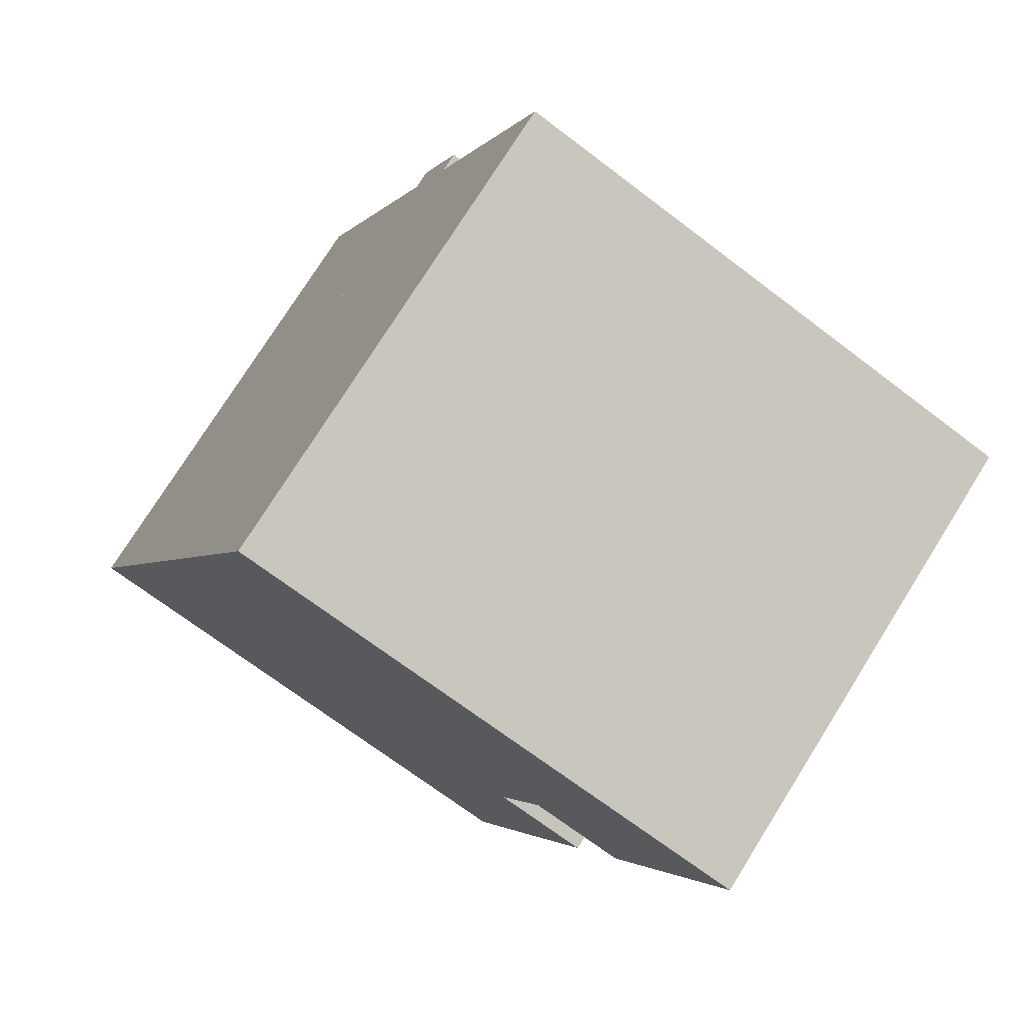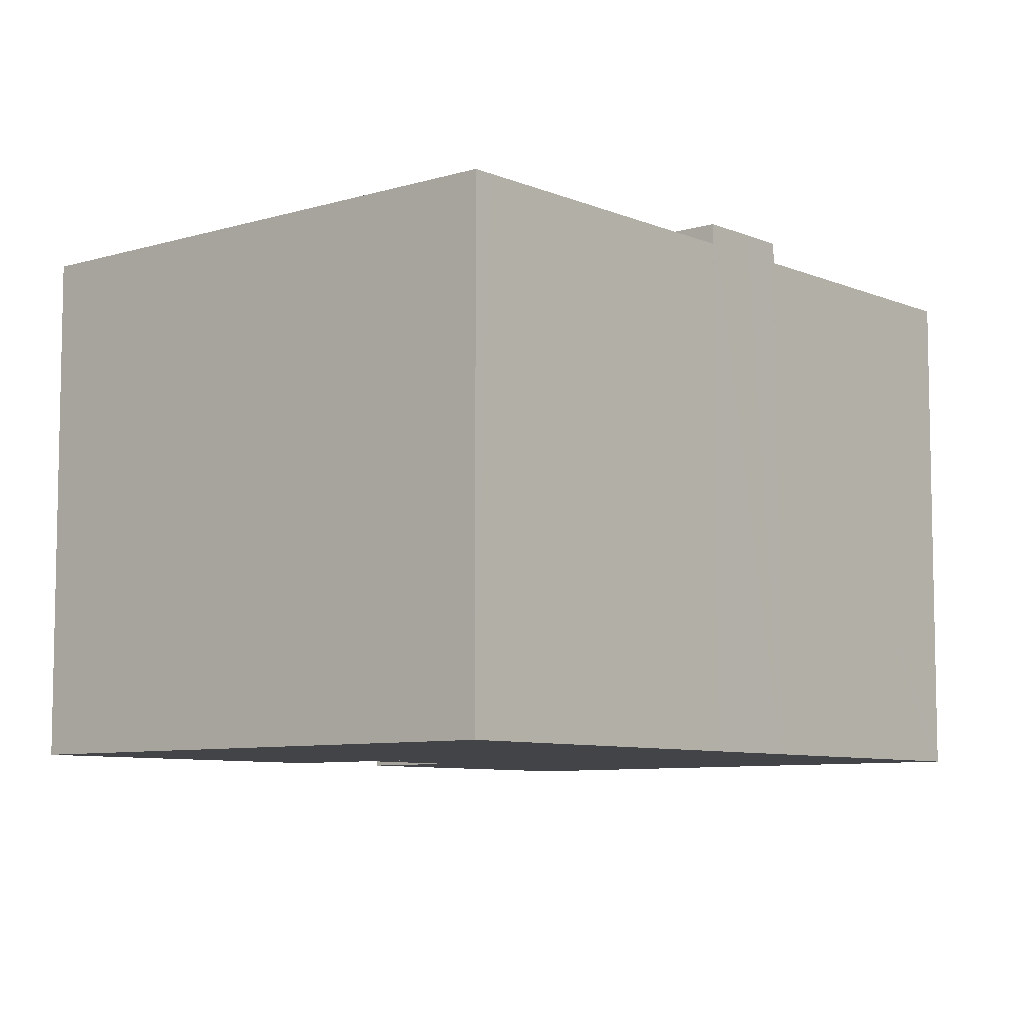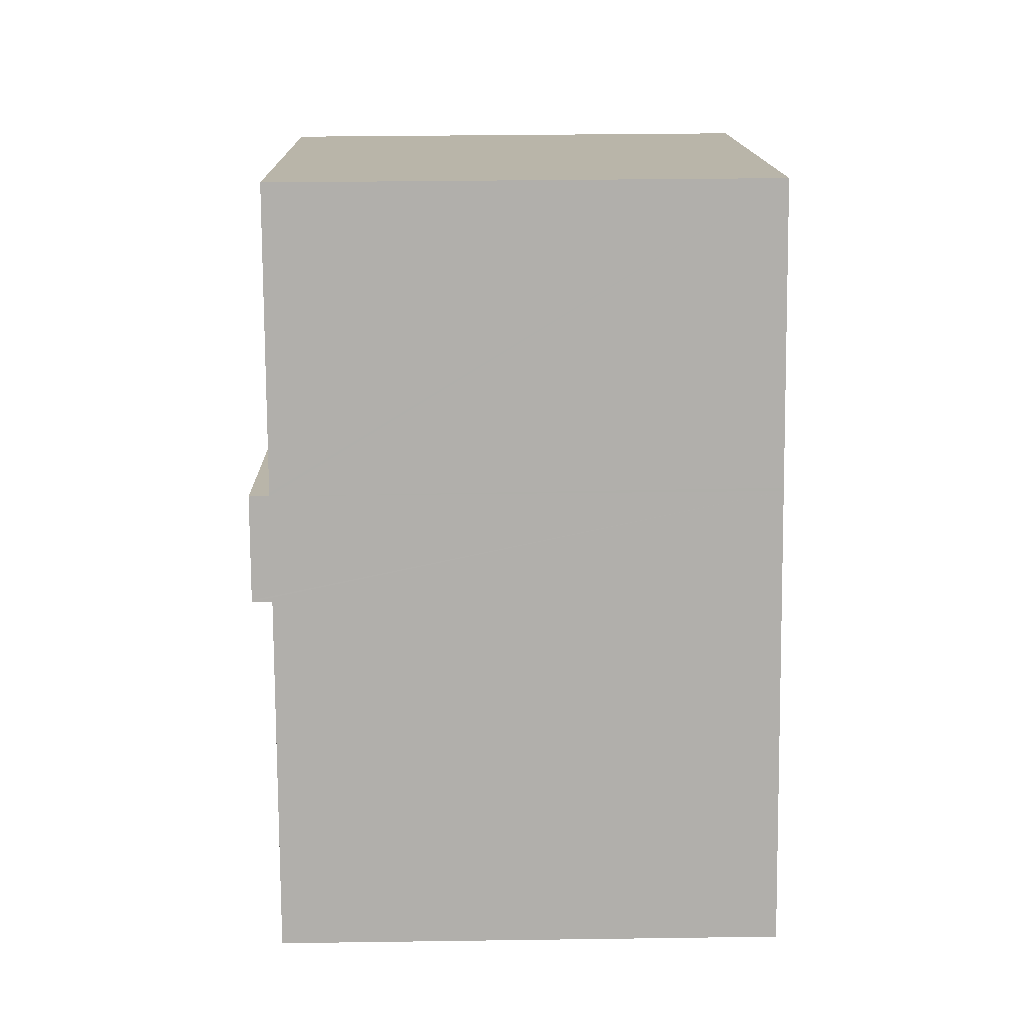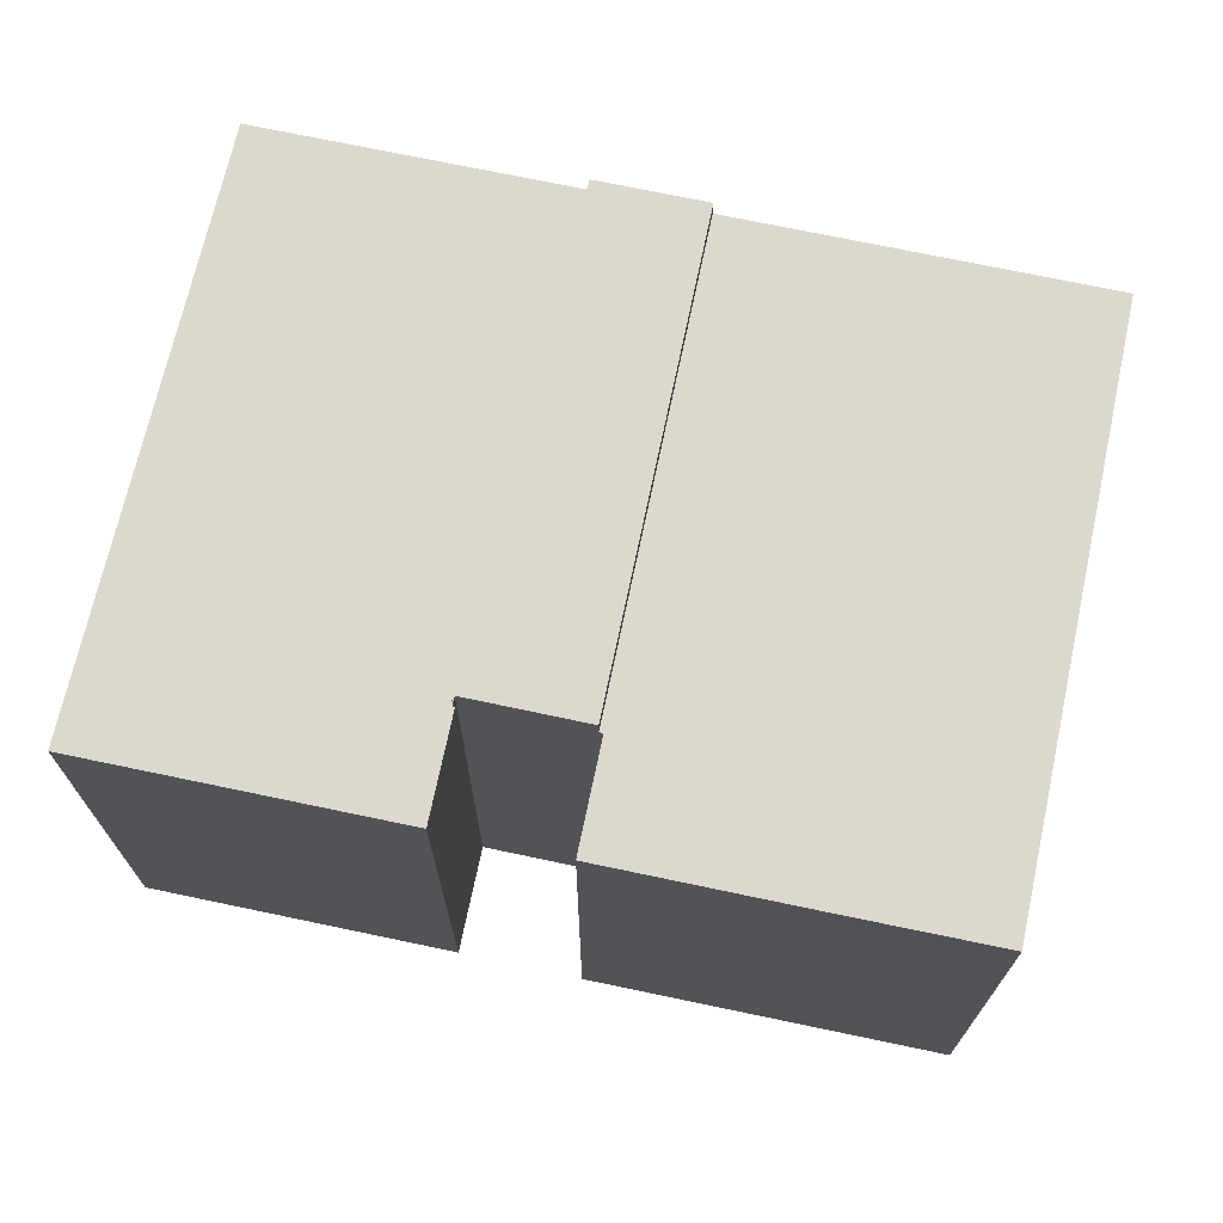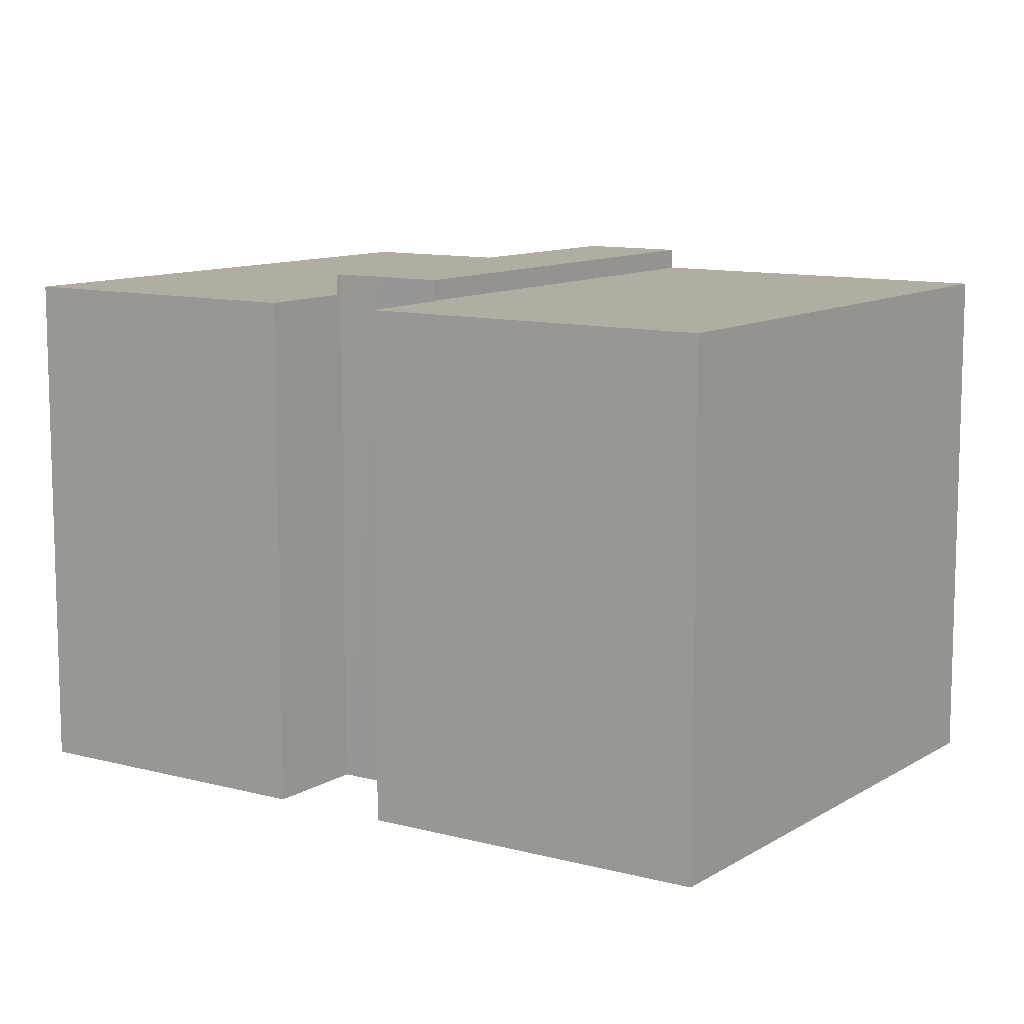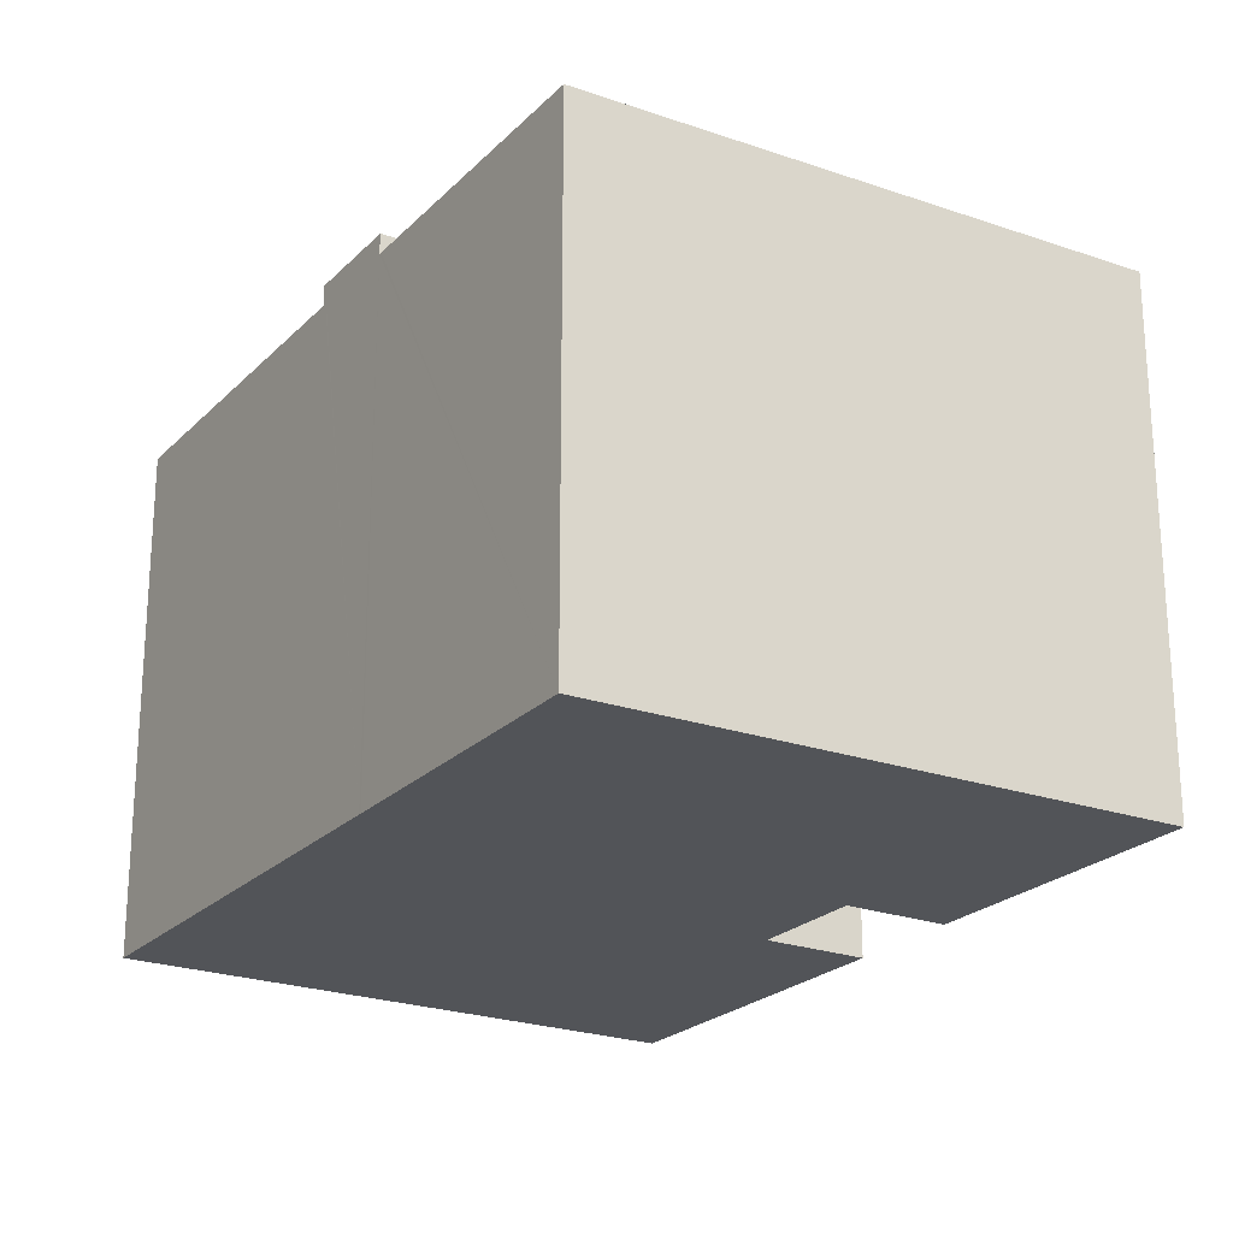
<metadata>
{"format":"obj","ext":"obj","renderer":"f3d","projection":"perspective","resolution":1024,"background":"white","views":[{"elev":75.6,"azim":32.1,"up":"+Z"},{"elev":-7.7,"azim":-118.0,"up":"+Y"},{"elev":33.5,"azim":-91.1,"up":"+Z"},{"elev":72.2,"azim":123.4,"up":"+Y"},{"elev":10.6,"azim":145.5,"up":"+Y"},{"elev":-23.1,"azim":-10.4,"up":"+Y"}]}
</metadata>
<code>
v  3.274 12.97 8.292
v  13.94 12.97 4.047
v  3.259 12.97 8.255
v  14.55 12.97 5.613
v  3.801 12.97 9.627
v  4.224 12.97 10.7
v  14.99 12.97 6.734
v  15.1 12.97 6.727
v  15.08 12.97 6.697
v  4.224 -6.55e-16 10.7
v  3.801 -5.895e-16 9.627
v  3.259 -5.055e-16 8.255
v  3.274 -5.077e-16 8.292
v  15.1 -4.119e-16 6.727
v  15.08 -4.101e-16 6.697
v  14.99 -4.123e-16 6.734
v  13.94 -2.478e-16 4.047
v  14.55 -3.437e-16 5.613
v  4.355 12.47 11.03
v  15.1 12.47 6.727
v  4.224 12.47 10.7
v  17.42 12.47 5.778
v  15.08 12.47 6.697
v  17.45 12.47 5.867
v  6.94 12.47 17.58
v  20.22 12.47 12.88
v  6.991 12.47 17.71
v  17.86 12.47 13.74
v  6.991 -1.084e-15 17.71
v  4.253 12.47 10.77
v  6.94 -1.076e-15 17.58
v  4.355 -6.754e-16 11.03
v  4.253 -6.595e-16 10.77
v  17.86 -8.411e-16 13.74
v  20.22 -7.885e-16 12.88
v  17.42 -3.538e-16 5.778
v  17.45 -3.593e-16 5.867
v  0.188 12.47 0.475
v  4.596 12.47 -1.811
v  0 12.47 7.636e-16
v  3.177 12.47 8.047
v  10.76 12.47 -4.241
v  3.259 12.47 8.255
v  13.9 12.47 3.955
v  13.94 12.47 4.047
v  13.11 12.47 -5.164
v  14.44 12.47 -1.811
v  13.99 12.47 3.921
v  16.33 12.47 2.997
v  13.9 -2.422e-16 3.955
v  16.33 -1.835e-16 2.997
v  13.99 -2.401e-16 3.921
v  13.11 3.162e-16 -5.164
v  14.44 1.109e-16 -1.811
v  10.76 2.597e-16 -4.241
v  0 0 0
v  4.596 1.109e-16 -1.811
v  0.188 -2.909e-17 0.475
v  3.177 -4.927e-16 8.047
g defaultobject
f 1 2 3
f 2 1 4
f 4 1 5
f 4 5 6
f 4 6 7
f 7 6 8
f 7 8 9
f 5 10 6
f 10 5 1
f 10 1 3
f 10 3 11
f 11 3 12
f 11 12 13
f 10 8 6
f 8 10 14
f 14 9 8
f 9 14 15
f 16 4 7
f 4 16 2
f 2 16 17
f 17 16 18
f 15 7 9
f 7 15 16
f 17 3 2
f 3 17 12
f 14 16 15
f 16 14 10
f 16 10 18
f 18 10 11
f 18 11 17
f 17 11 13
f 17 13 12
f 19 20 21
f 20 22 23
f 22 20 24
f 24 20 19
f 24 19 25
f 24 25 26
f 26 25 27
f 26 27 28
f 25 29 27
f 29 25 19
f 29 19 30
f 29 30 21
f 29 21 31
f 31 21 32
f 32 21 33
f 33 21 10
f 15 20 23
f 20 15 14
f 29 28 27
f 28 29 26
f 26 29 34
f 26 34 35
f 35 24 26
f 24 35 22
f 22 35 36
f 36 35 37
f 36 23 22
f 23 36 15
f 14 21 20
f 21 14 10
f 34 37 35
f 37 34 29
f 37 29 36
f 36 29 14
f 14 29 10
f 10 29 31
f 10 31 32
f 15 36 14
f 38 39 40
f 39 38 41
f 39 41 42
f 42 41 43
f 42 43 44
f 44 43 45
f 42 44 46
f 46 44 47
f 47 48 49
f 48 47 44
f 50 48 44
f 48 50 49
f 49 50 51
f 51 50 52
f 12 45 43
f 45 12 17
f 51 47 49
f 47 51 46
f 46 51 53
f 53 51 54
f 17 44 45
f 44 17 50
f 53 42 46
f 42 53 39
f 39 53 40
f 40 53 55
f 40 55 56
f 56 55 57
f 56 38 40
f 38 56 41
f 41 56 43
f 43 56 12
f 12 56 58
f 12 58 59
f 54 52 50
f 52 54 51
f 57 58 56
f 58 57 59
f 59 57 55
f 59 55 12
f 12 55 50
f 12 50 17
f 50 55 53
f 50 53 54

</code>
